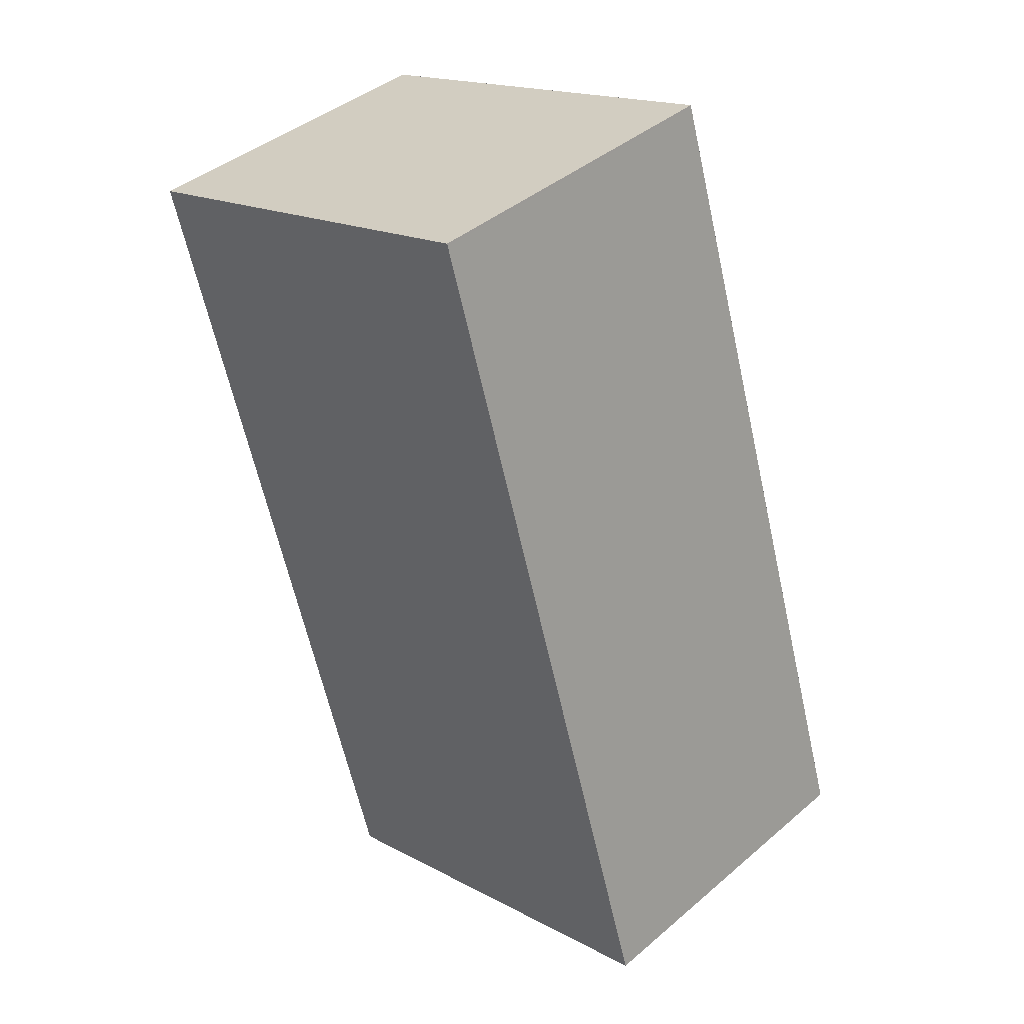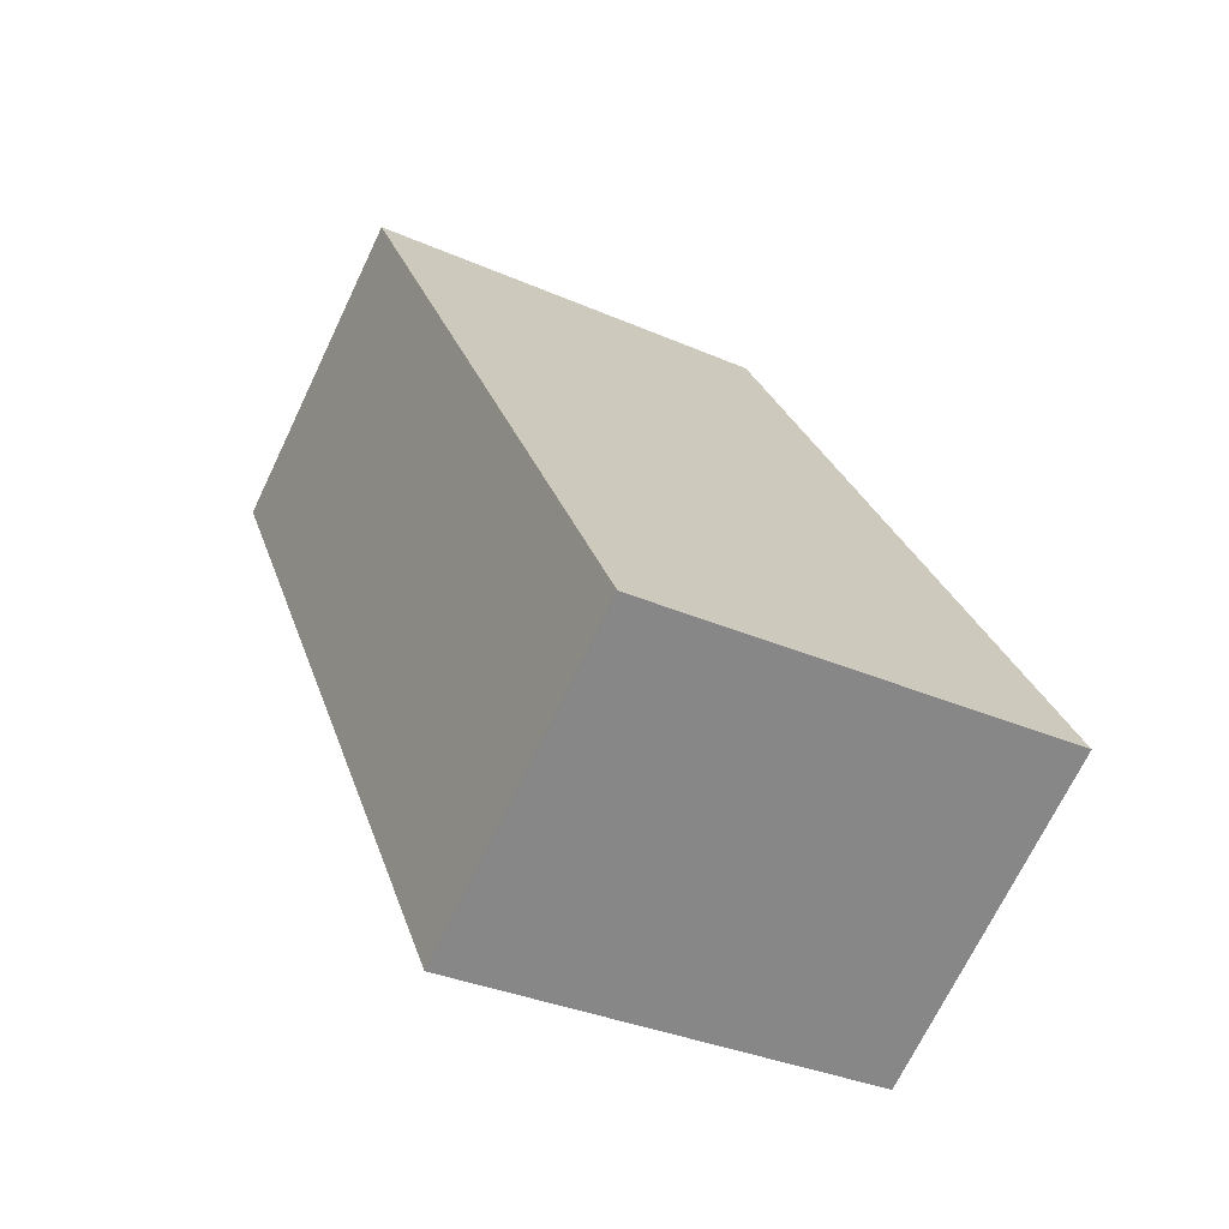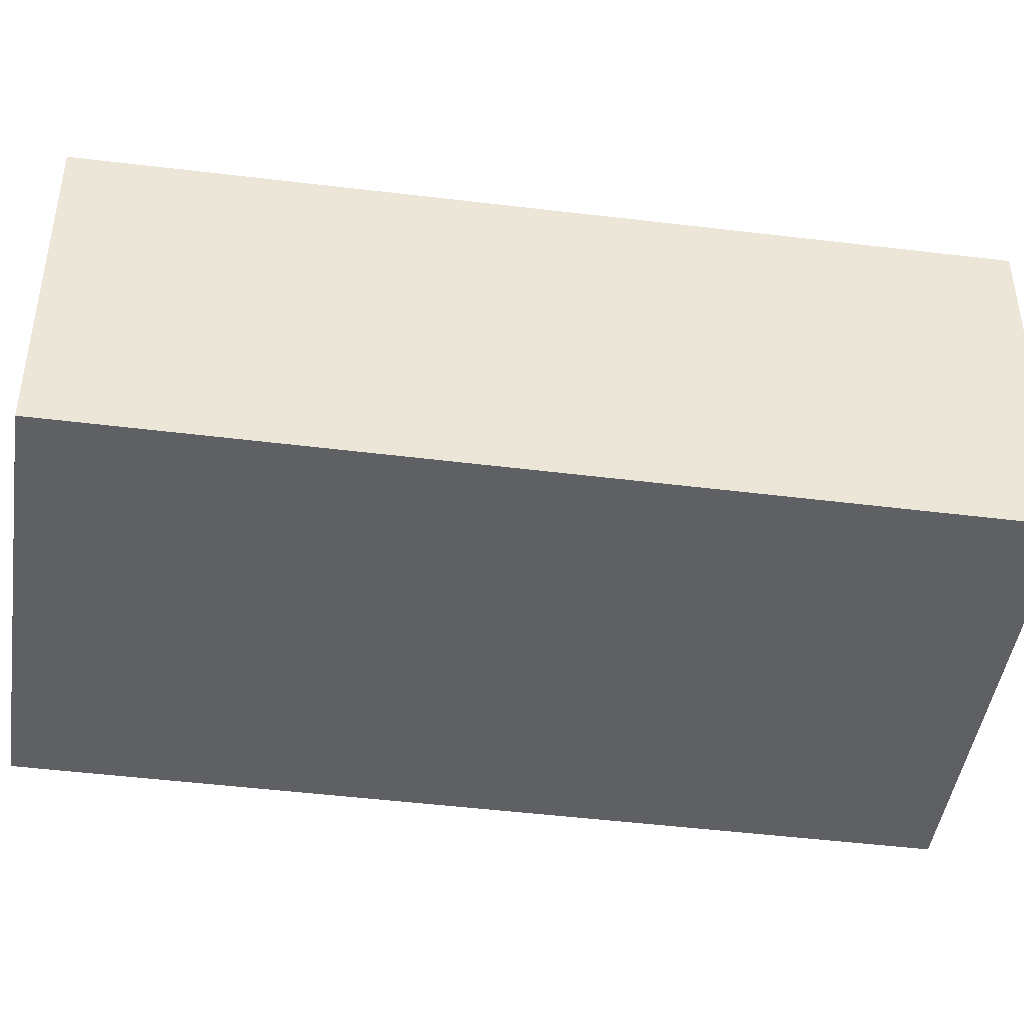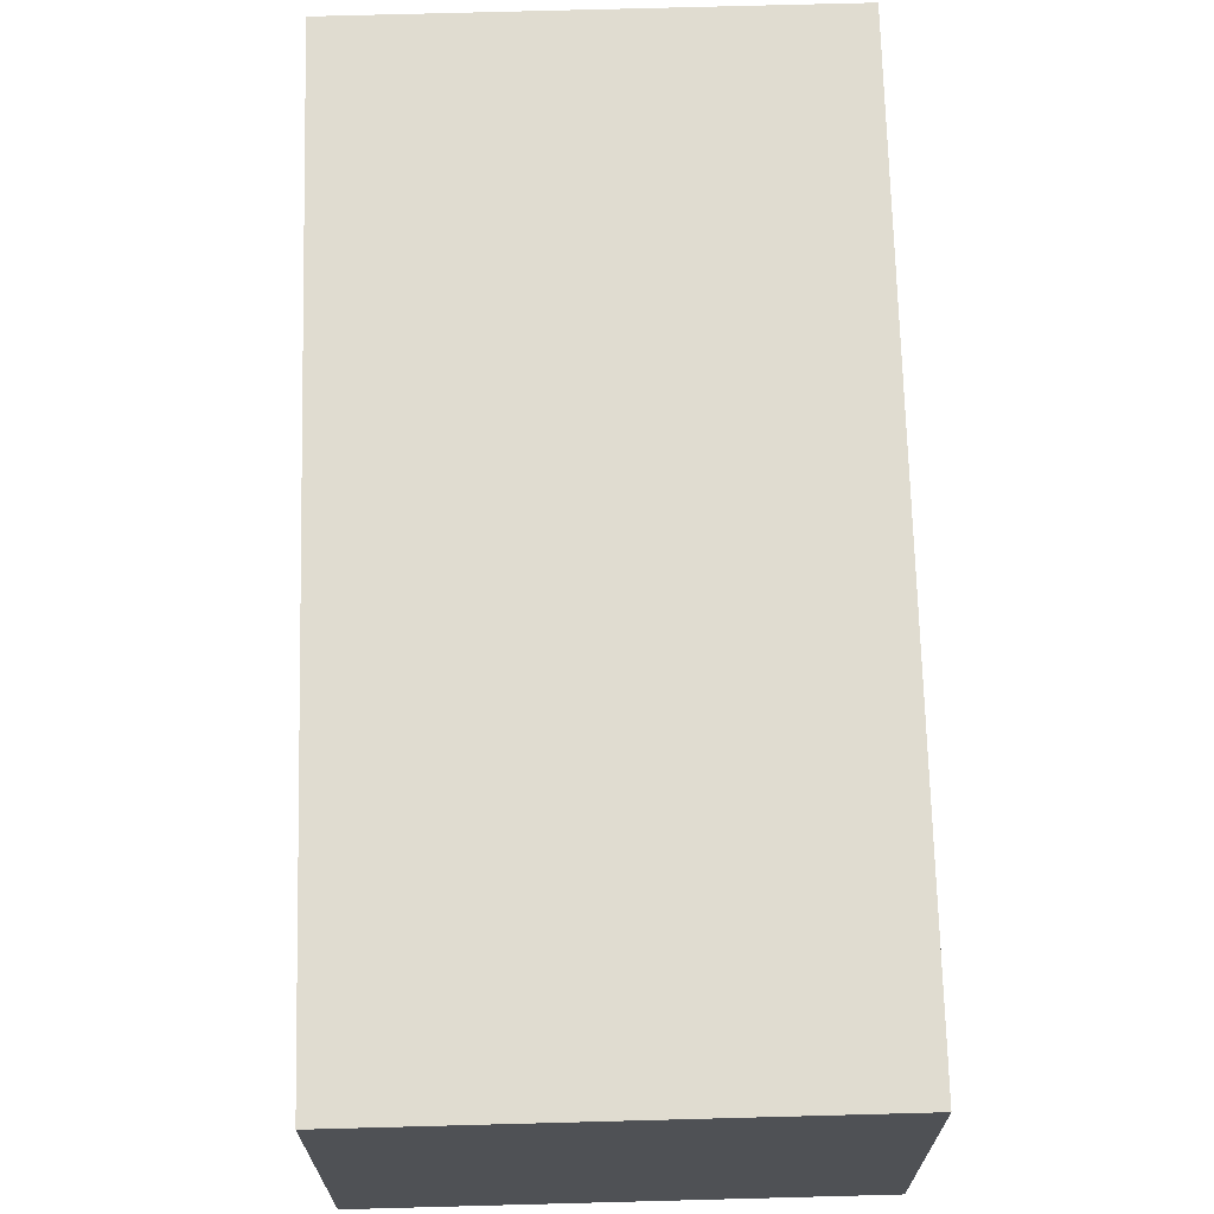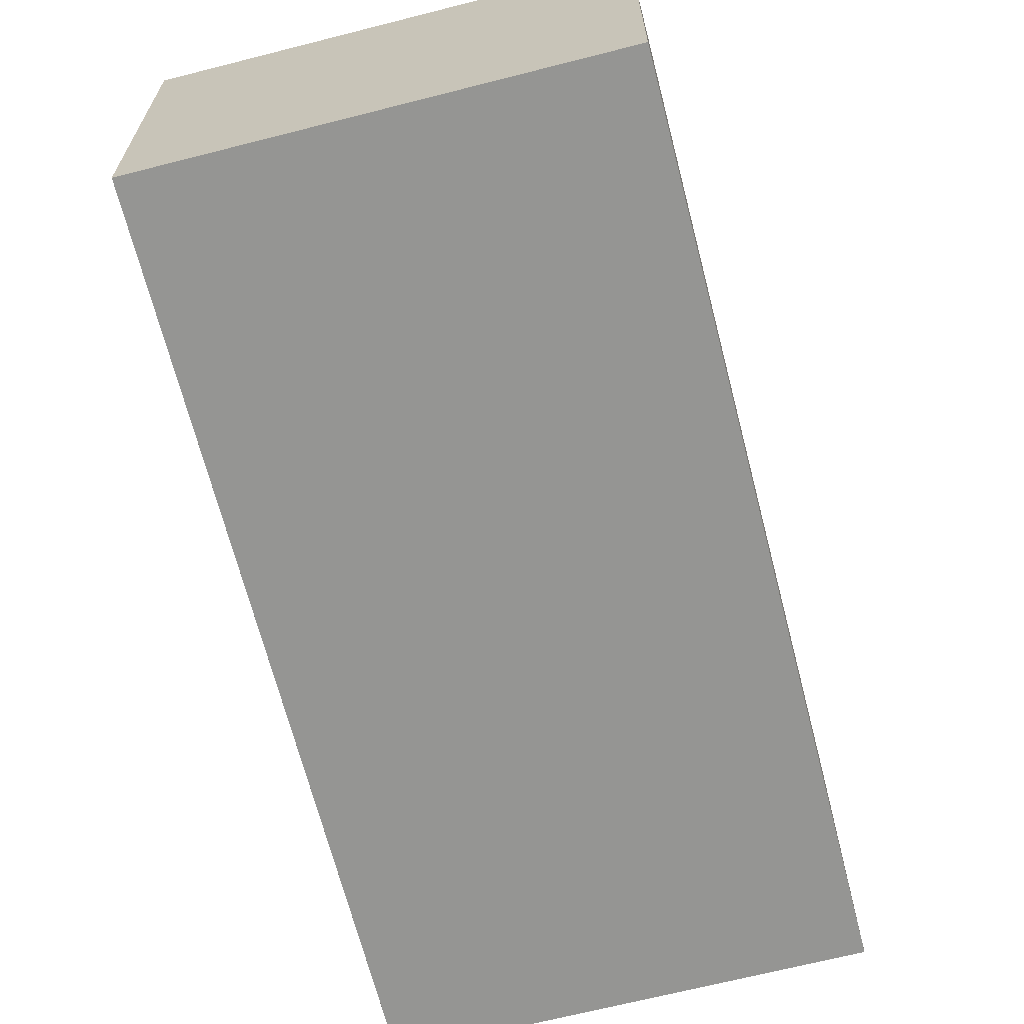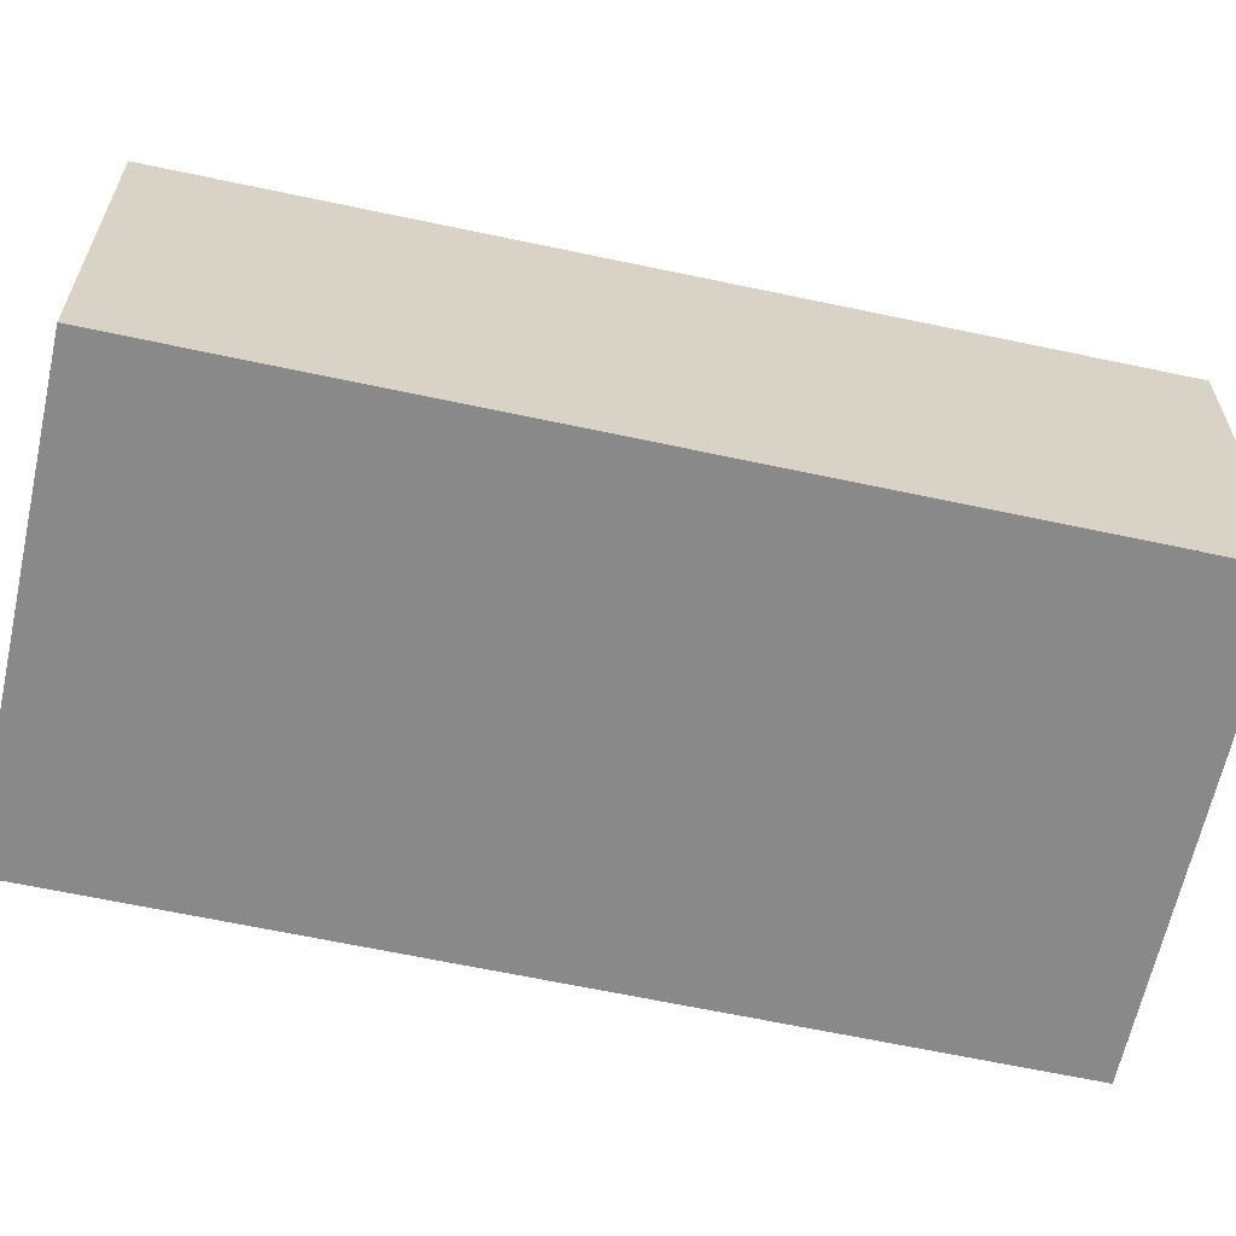
<metadata>
{"format":"obj","ext":"obj","renderer":"f3d","projection":"perspective","resolution":1024,"background":"white","views":[{"elev":41.5,"azim":44.3,"up":"+Y"},{"elev":-70.4,"azim":-25.6,"up":"+Y"},{"elev":-44.9,"azim":-80.6,"up":"+Z"},{"elev":70.0,"azim":16.2,"up":"+Z"},{"elev":-67.3,"azim":-147.9,"up":"+Z"},{"elev":-63.2,"azim":-84.6,"up":"+Z"}]}
</metadata>
<code>
v -372.7 -2643 2.267
v -369.9 -2642 2.273
v -368.1 -2648 2.316
v -370.9 -2649 2.31
v -369.9 -2642 2.273
v -372.7 -2643 2.267
v -368.1 -2648 2.316
v -369.9 -2642 2.273
v -369.9 -2642 2.273
v -370.9 -2649 2.31
v -372.7 -2643 2.267
v -372.7 -2643 2.267
v -370.9 -2649 2.31
v -370.9 -2649 2.31
v -368.1 -2648 2.316
v -368.1 -2648 2.316
v -372.7 -2643 2.267
v -372.7 -2643 2.267
v -372.7 -2643 4.441e-16
v -372.7 -2643 0
v -369.9 -2642 2.273
v -369.9 -2642 2.273
v -369.9 -2642 0
v -369.9 -2642 0
v -368.1 -2648 2.316
v -368.1 -2648 2.316
v -368.1 -2648 0
v -368.1 -2648 0
v -370.9 -2649 2.31
v -370.9 -2649 2.31
v -370.9 -2649 4.441e-16
v -370.9 -2649 -4.441e-16
v -368.1 -2648 2.316
v -369.9 -2642 2.273
v -369.9 -2642 0
v -368.1 -2648 0
v -372.7 -2643 2.267
v -372.7 -2643 2.267
v -372.7 -2643 4.441e-16
v -372.7 -2643 4.441e-16
v -370.9 -2649 2.31
v -368.1 -2648 2.316
v -368.1 -2648 0
v -370.9 -2649 -4.441e-16
v -369.9 -2642 2.273
v -369.9 -2642 2.273
v -369.9 -2642 0
v -369.9 -2642 0
v -370.9 -2649 2.31
v -370.9 -2649 2.31
v -370.9 -2649 -4.441e-16
v -370.9 -2649 4.441e-16
v -369.9 -2642 2.273
v -372.7 -2643 2.267
v -372.7 -2643 0
v -369.9 -2642 0
v -372.7 -2643 2.267
v -370.9 -2649 2.31
v -370.9 -2649 -4.441e-16
v -372.7 -2643 4.441e-16
v -368.1 -2648 2.316
v -368.1 -2648 2.316
v -368.1 -2648 0
v -368.1 -2648 0
v -372.7 -2643 0
v -369.9 -2642 0
v -368.1 -2648 0
v -370.9 -2649 0
f 9 2 5 8
f 15 8 5 16
f 13 11 8 15
f 12 9 8 11
f 14 6 11 13
f 11 6 1 12
f 13 10 4 14
f 15 7 10 13
f 16 3 7 15
f 18 19 20 17
f 22 23 24 21
f 26 27 28 25
f 30 31 32 29
f 34 35 36 33
f 38 39 40 37
f 42 43 44 41
f 46 47 48 45
f 50 51 52 49
f 54 55 56 53
f 58 59 60 57
f 62 63 64 61
f 66 67 68 65

</code>
